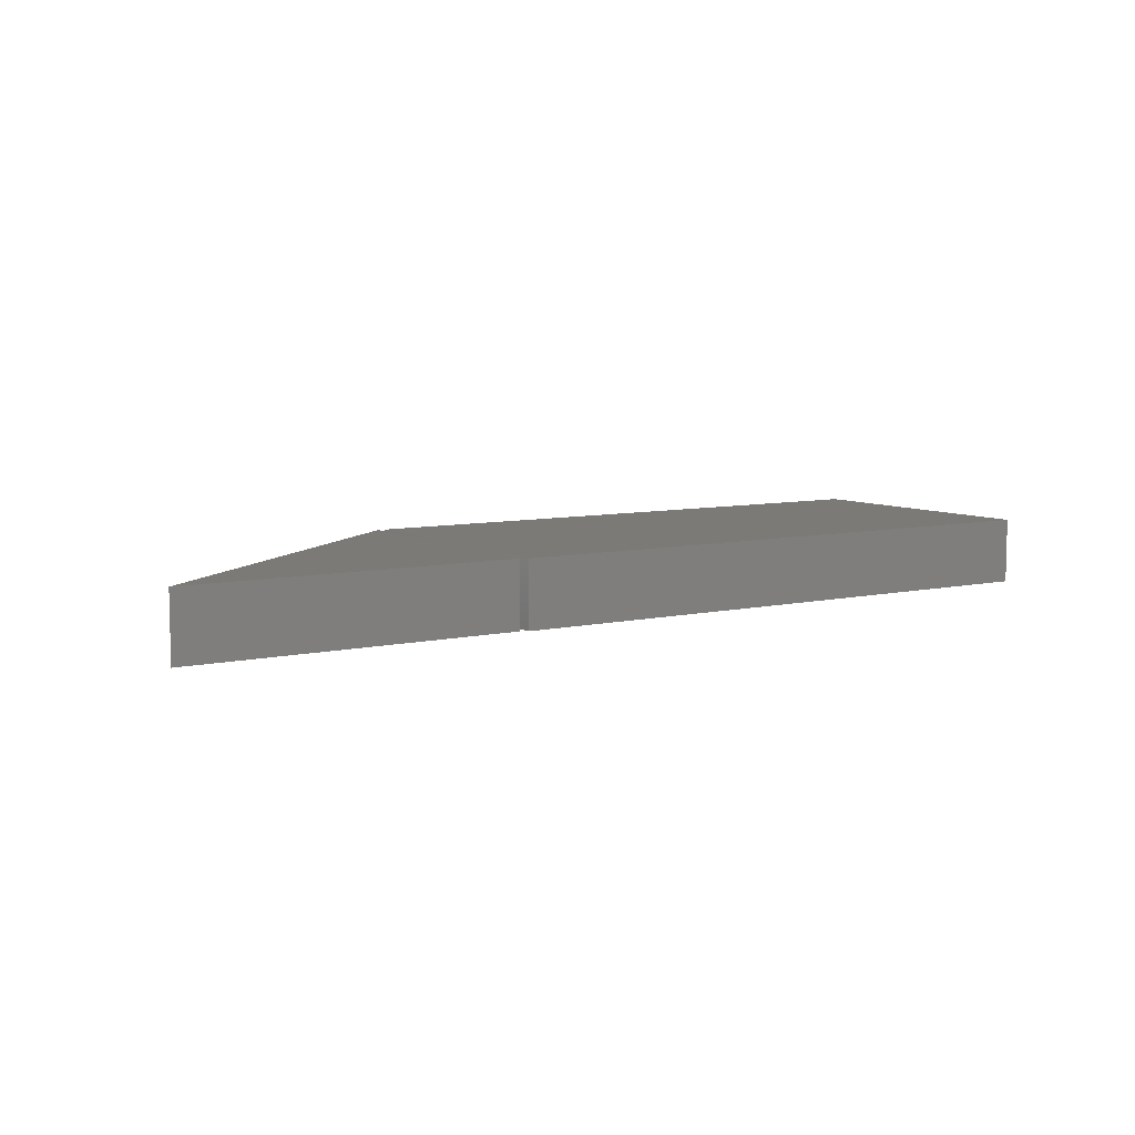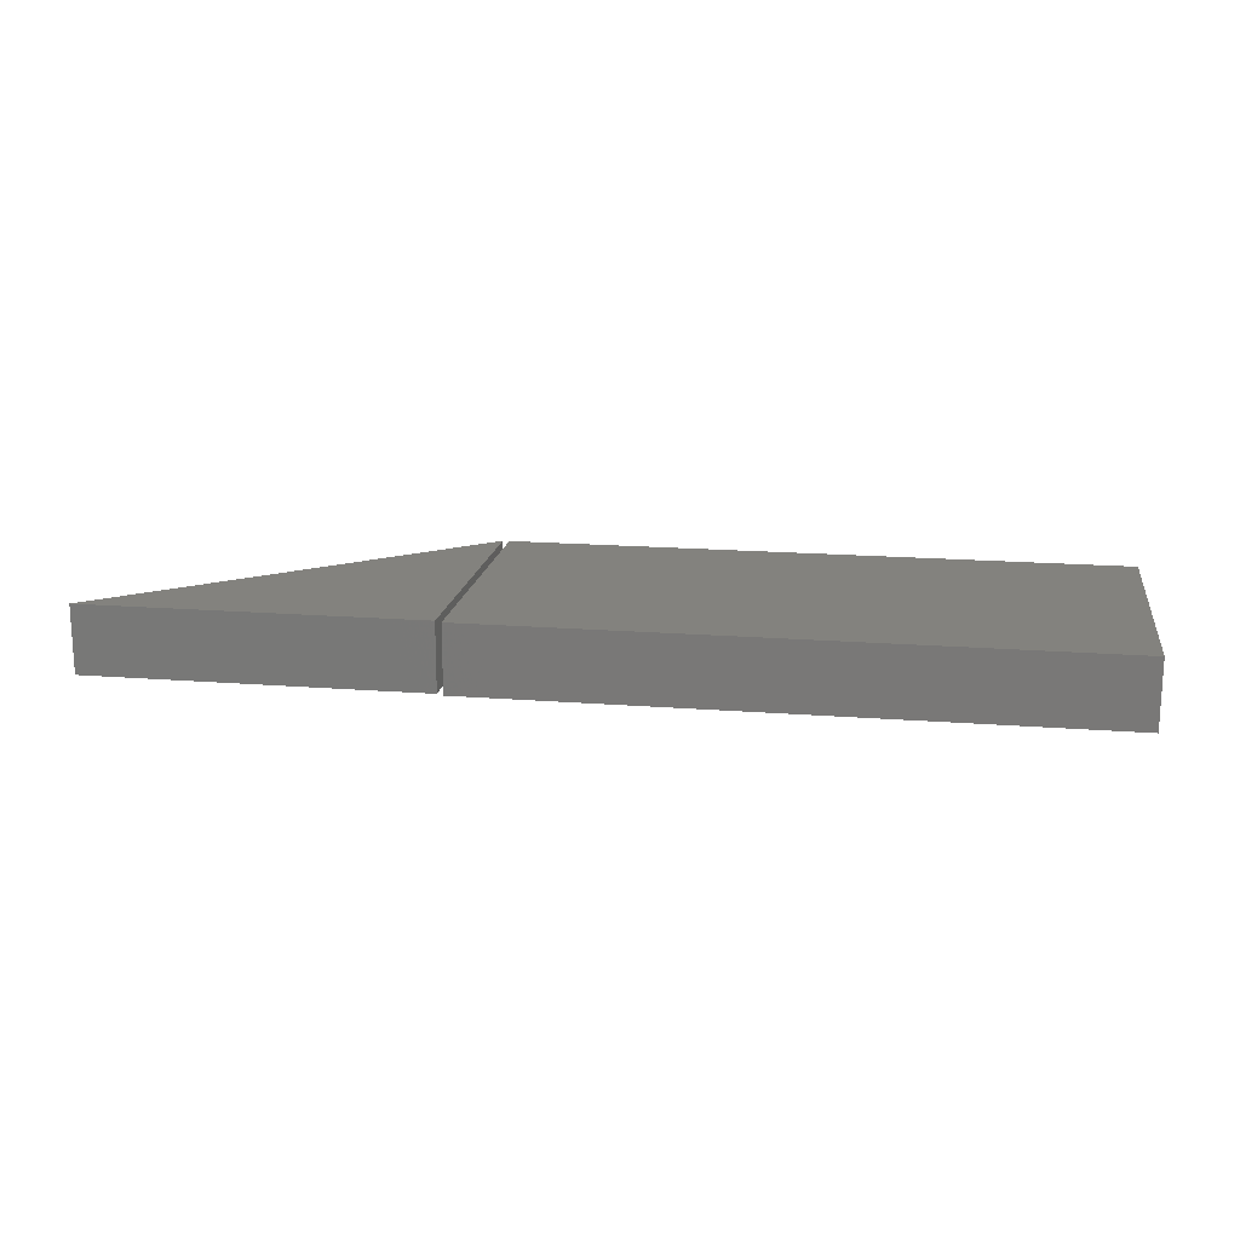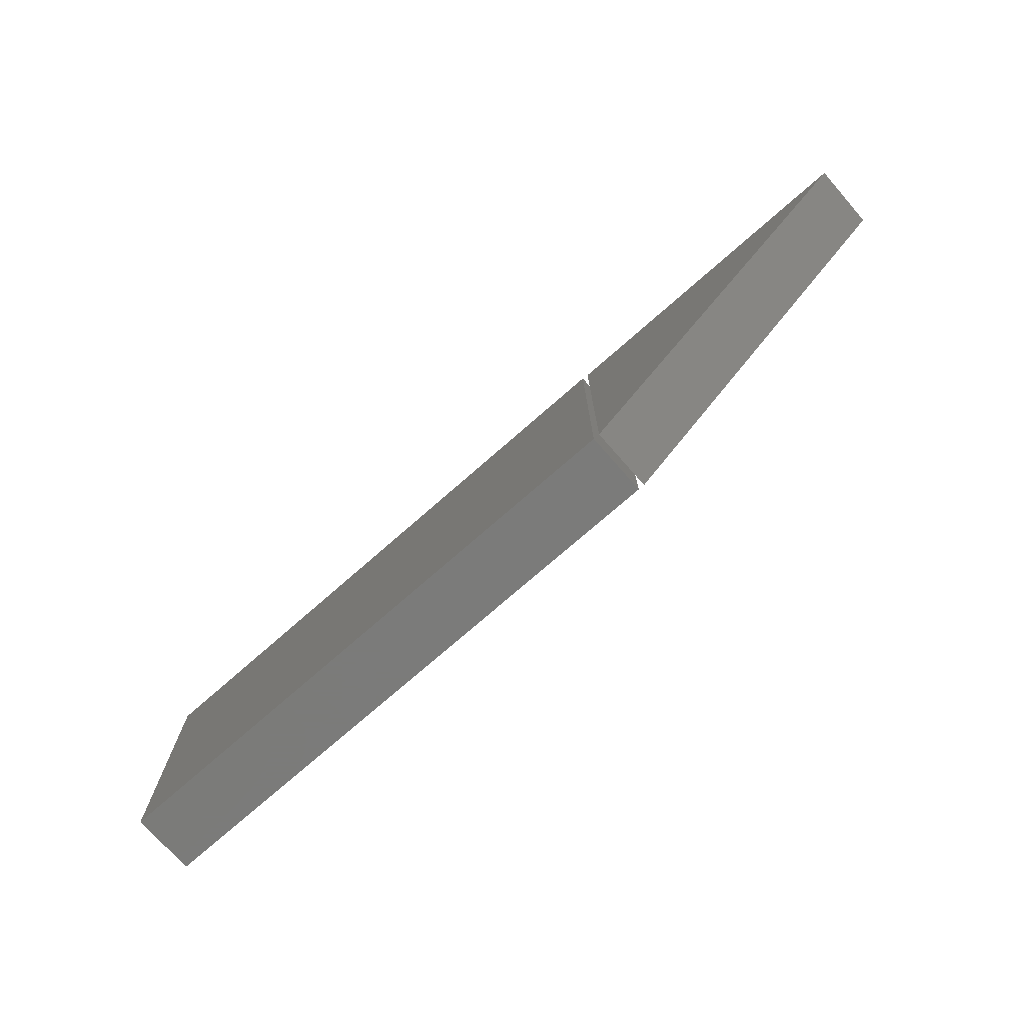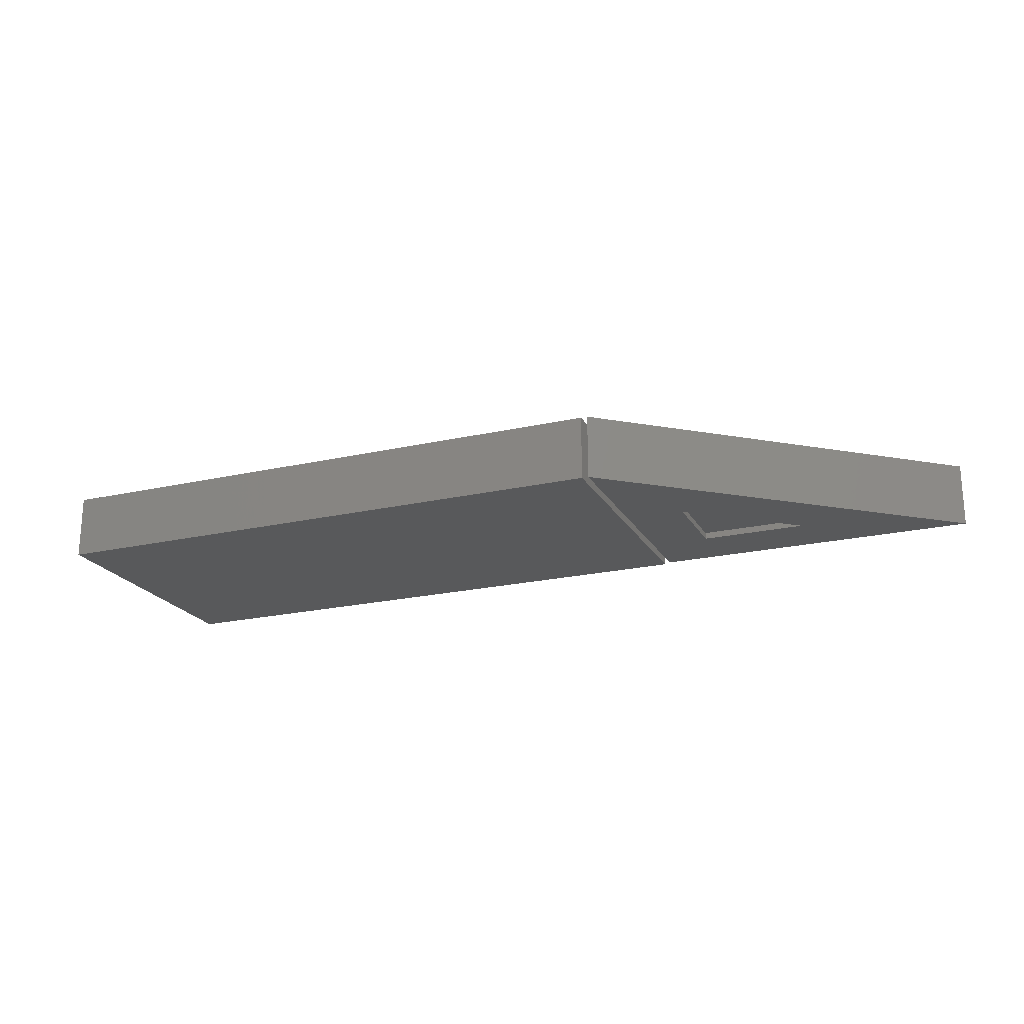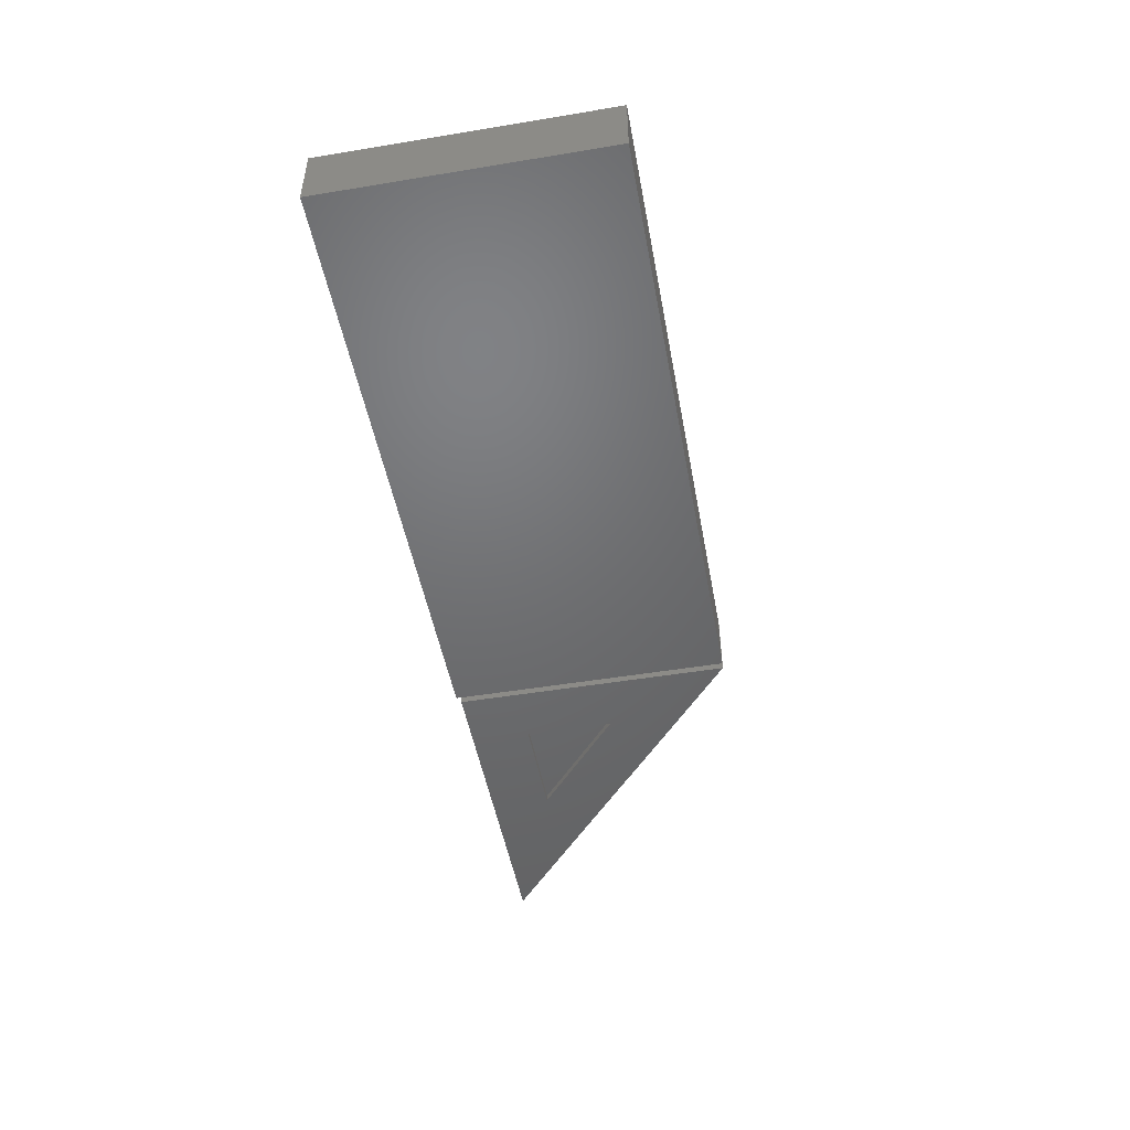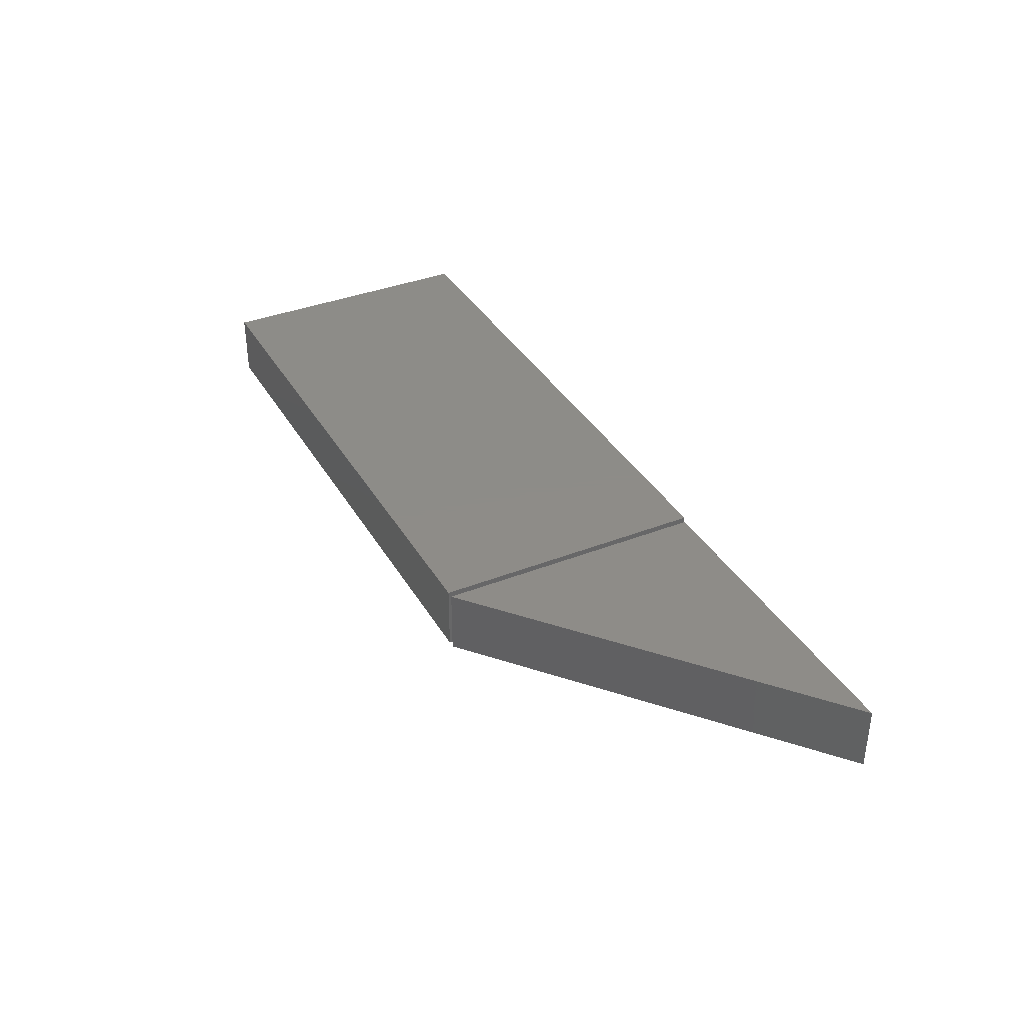
<metadata>
{"format":"stl","ext":"stl","renderer":"f3d","projection":"perspective","resolution":1024,"background":"white","views":[{"elev":7.5,"azim":147.0,"up":"+Z"},{"elev":16.8,"azim":-170.9,"up":"+Z"},{"elev":-74.0,"azim":41.3,"up":"+Y"},{"elev":-21.3,"azim":22.1,"up":"+Z"},{"elev":-49.0,"azim":-79.6,"up":"+Z"},{"elev":36.7,"azim":63.0,"up":"+Z"}]}
</metadata>
<code>
# stl→obj: 20 verts, 32 faces
v -0.3594 -0.1641 0.07812
v 0.3516 -0.1641 0.07812
v -0.3594 0.1652 0.07812
v 0.3516 0.1652 0.07812
v -0.3594 -0.1641 0
v -0.3594 0.1652 0
v 0.3516 -0.1641 0
v 0.3516 0.1652 0
v 0.3594 -0.1641 0
v 0.5555 0.09046 0
v 0.75 0.1608 0
v 0.4297 -0.01414 0
v 0.3594 0.1608 0
v 0.4297 0.09046 0
v 0.4297 -0.01414 0.007812
v 0.5555 0.09046 0.007812
v 0.4297 0.09046 0.007812
v 0.3594 -0.1641 0.07812
v 0.75 0.1608 0.07812
v 0.3594 0.1608 0.07812
f 1 2 3
f 3 2 4
f 5 6 7
f 7 6 8
f 3 6 1
f 1 6 5
f 4 8 3
f 3 8 6
f 2 7 4
f 4 7 8
f 1 5 2
f 2 5 7
f 9 10 11
f 10 9 12
f 12 9 13
f 12 13 14
f 14 13 11
f 14 11 10
f 15 16 12
f 12 16 10
f 16 17 10
f 10 17 14
f 17 15 14
f 14 15 12
f 16 15 17
f 18 19 20
f 20 13 18
f 18 13 9
f 19 11 20
f 20 11 13
f 18 9 19
f 19 9 11

</code>
